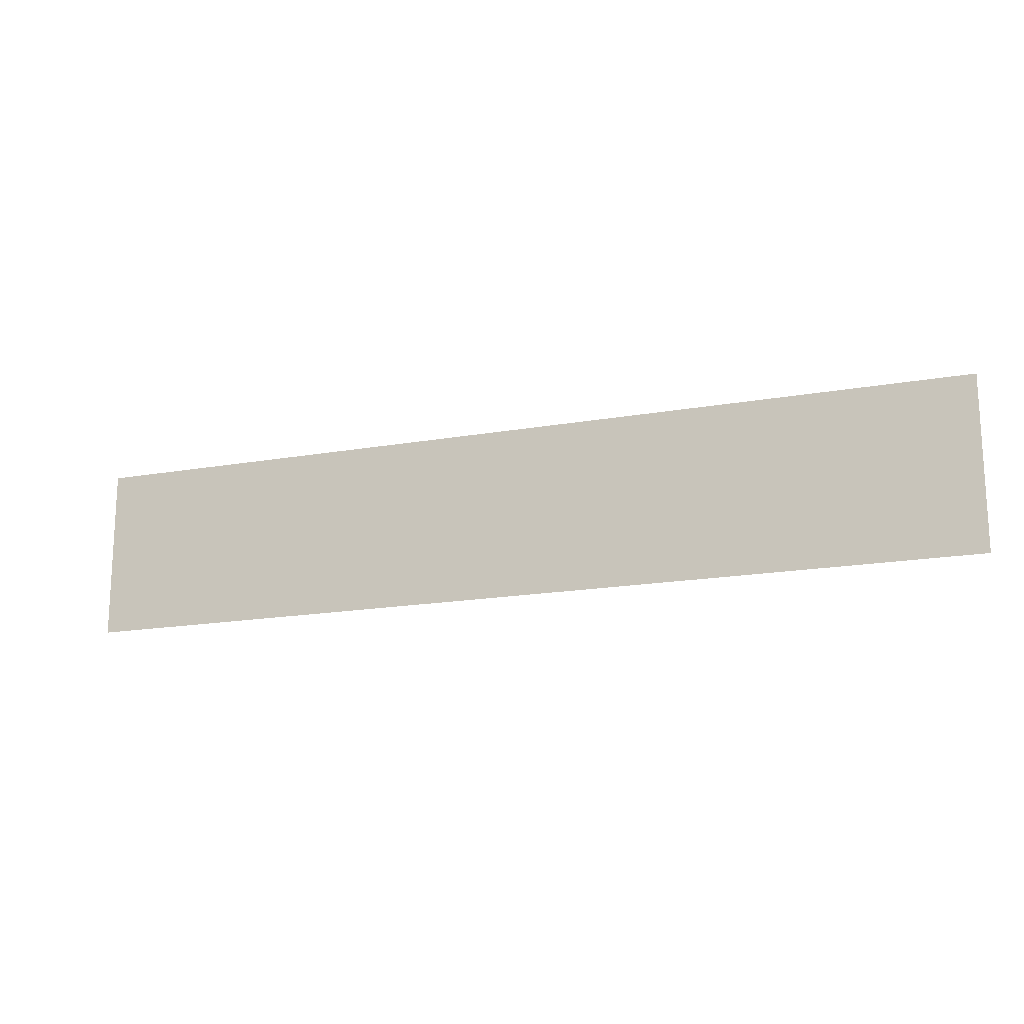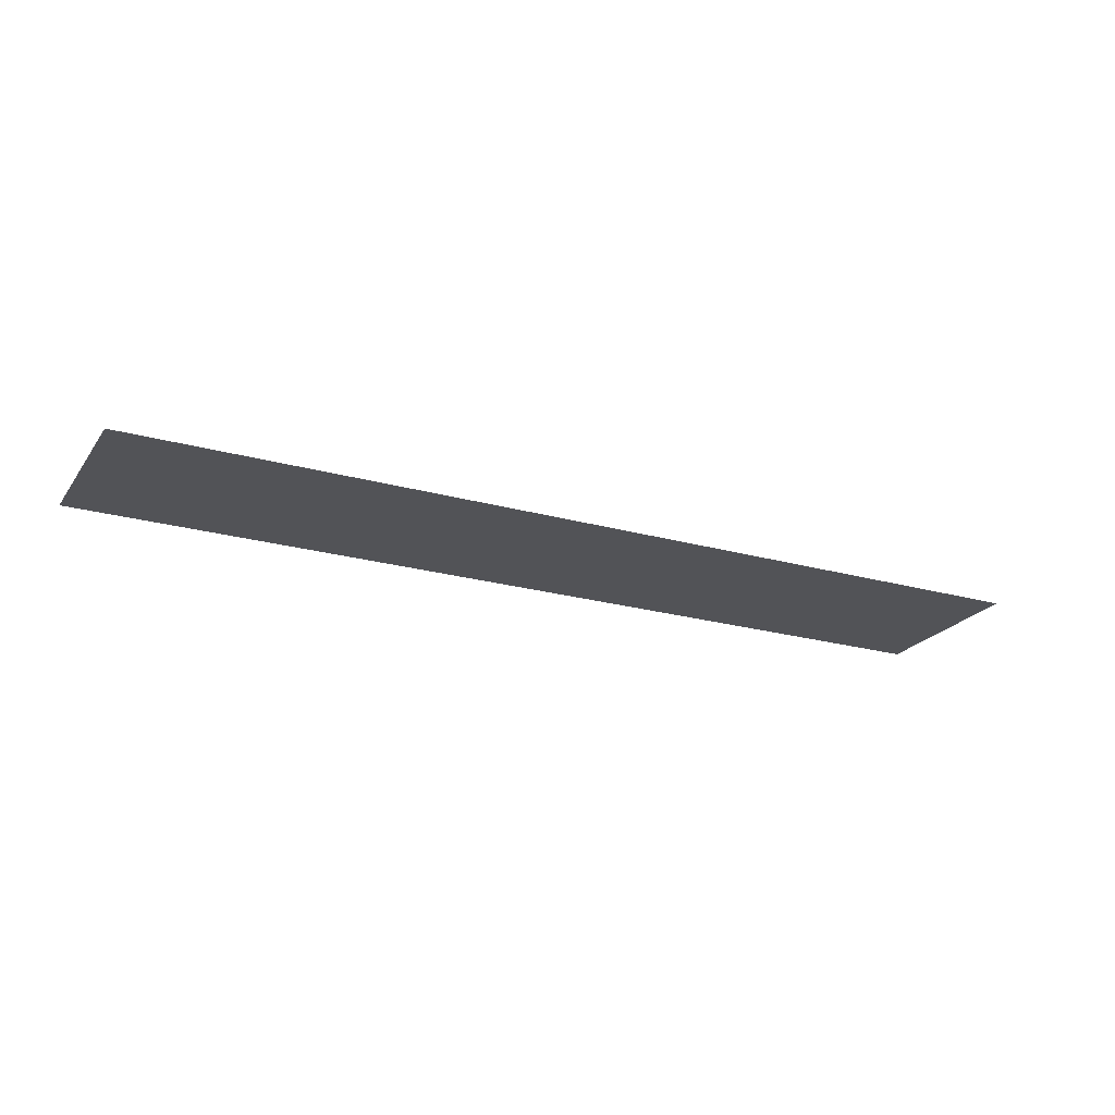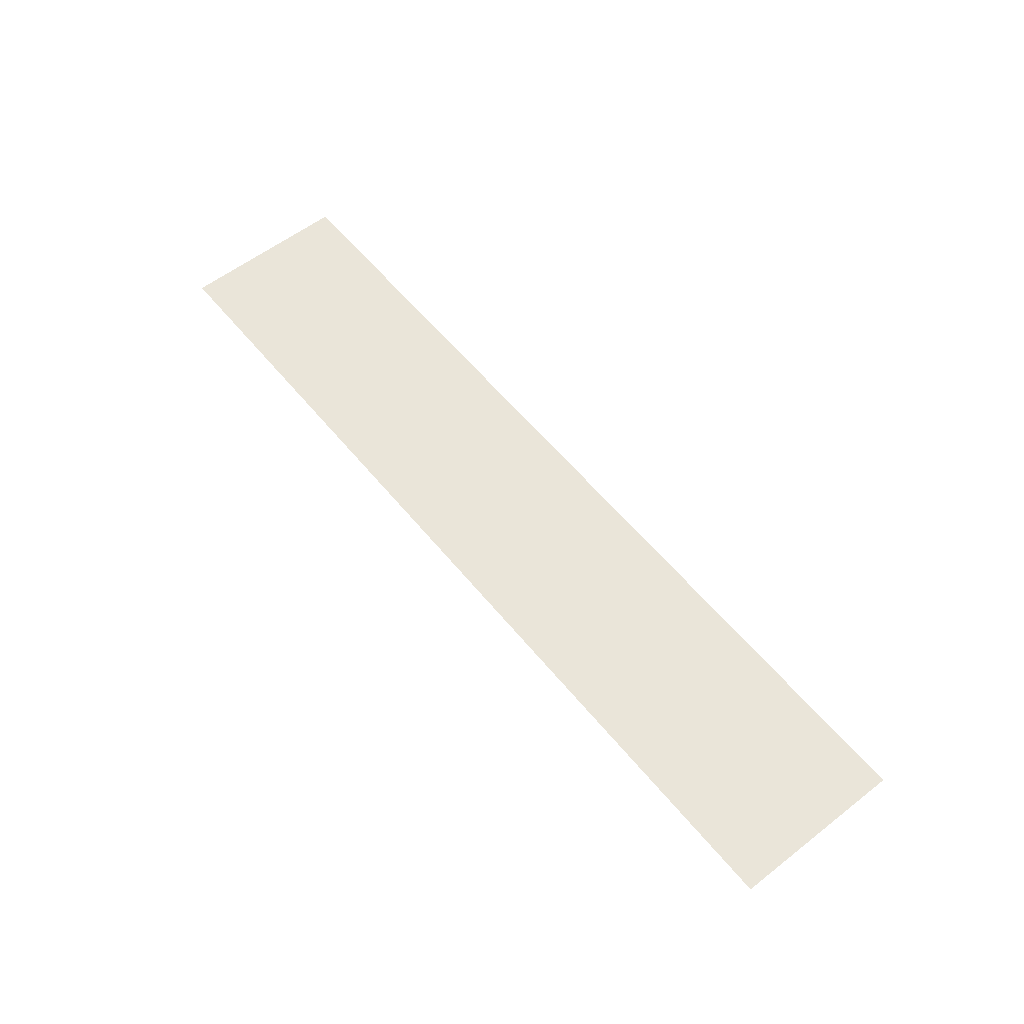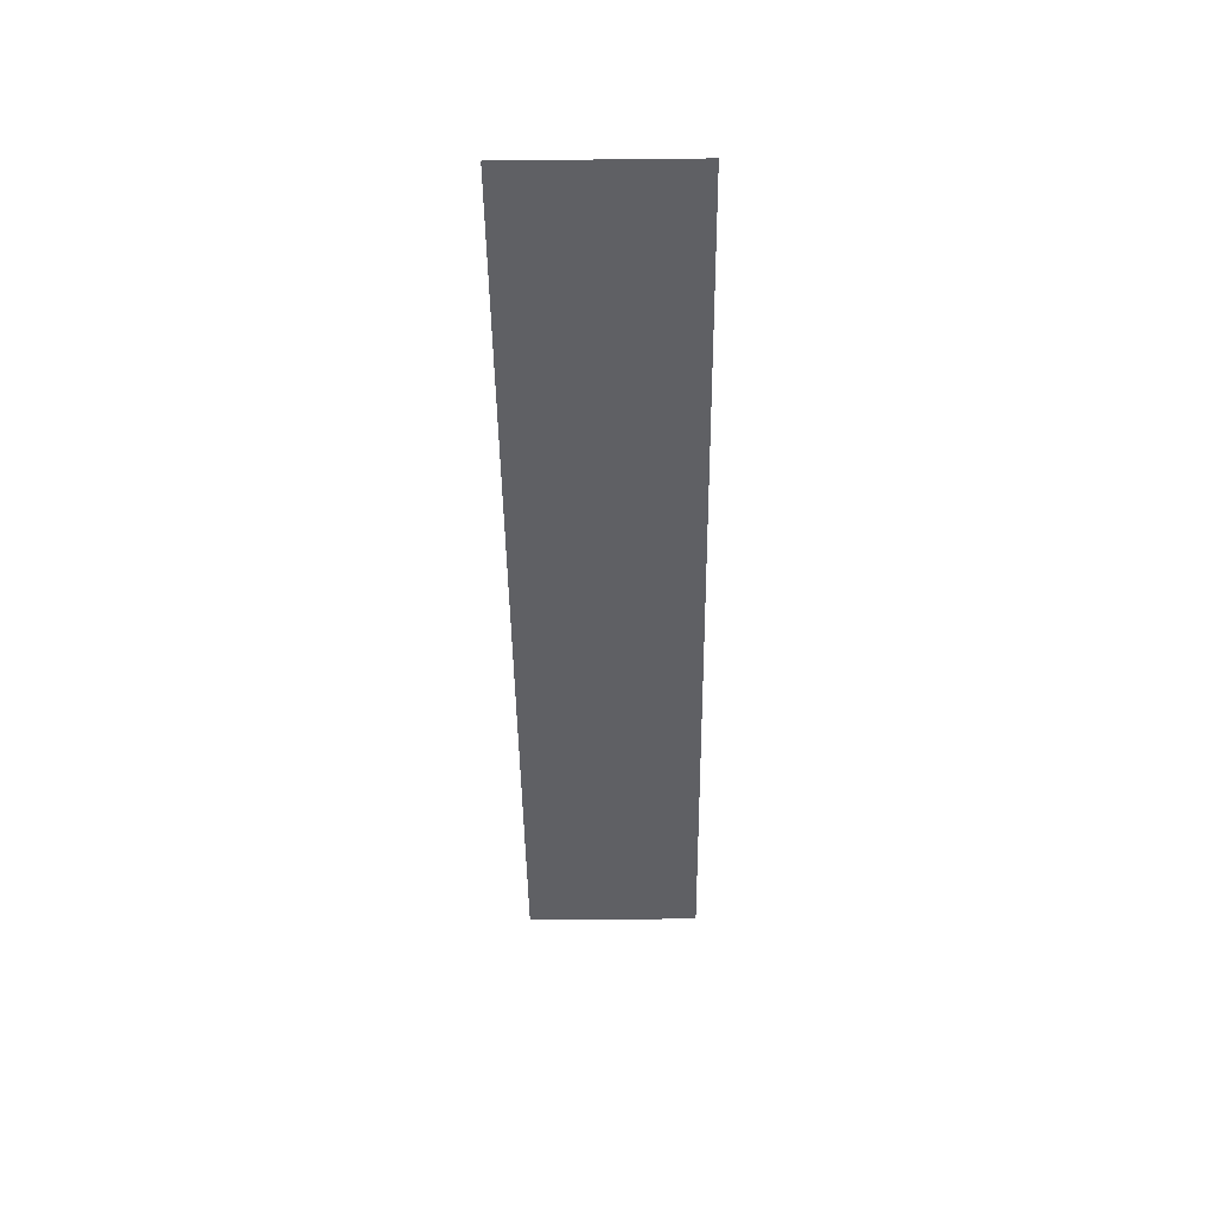
<metadata>
{"format":"obj","ext":"obj","renderer":"f3d","projection":"perspective","resolution":1024,"background":"white","views":[{"elev":-17.0,"azim":-160.0,"up":"+Y"},{"elev":-22.5,"azim":-26.0,"up":"+Z"},{"elev":57.7,"azim":-128.8,"up":"+Z"},{"elev":-45.2,"azim":90.7,"up":"+Z"}]}
</metadata>
<code>
g Plane090
v -86.7 16.35 0
v 86.7 16.35 0
v -86.7 -16.35 0
v 86.7 -16.35 0
g Plane090_0
f 3 2 1
f 2 3 4

</code>
